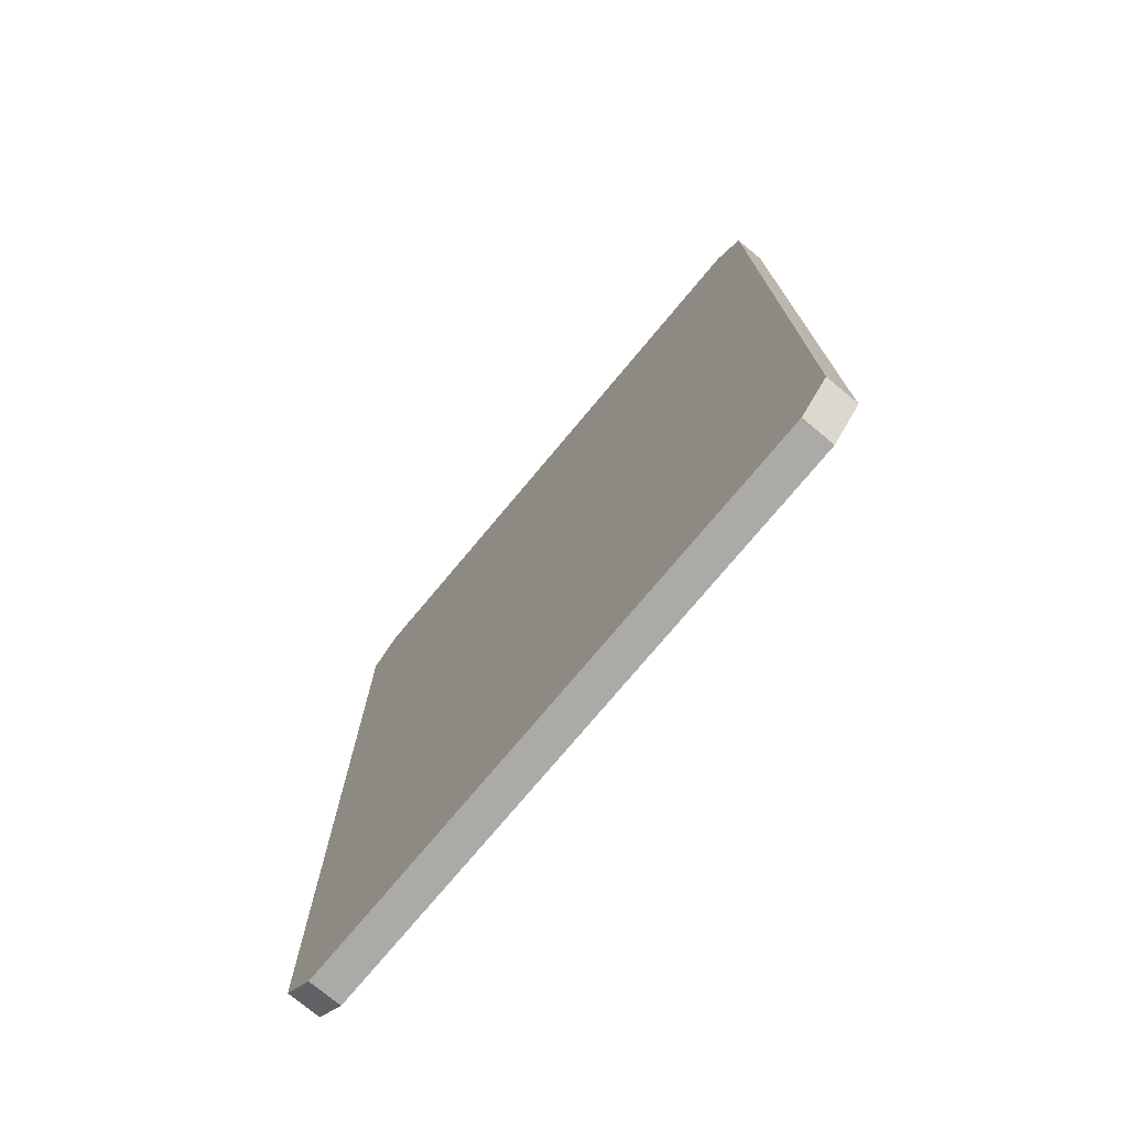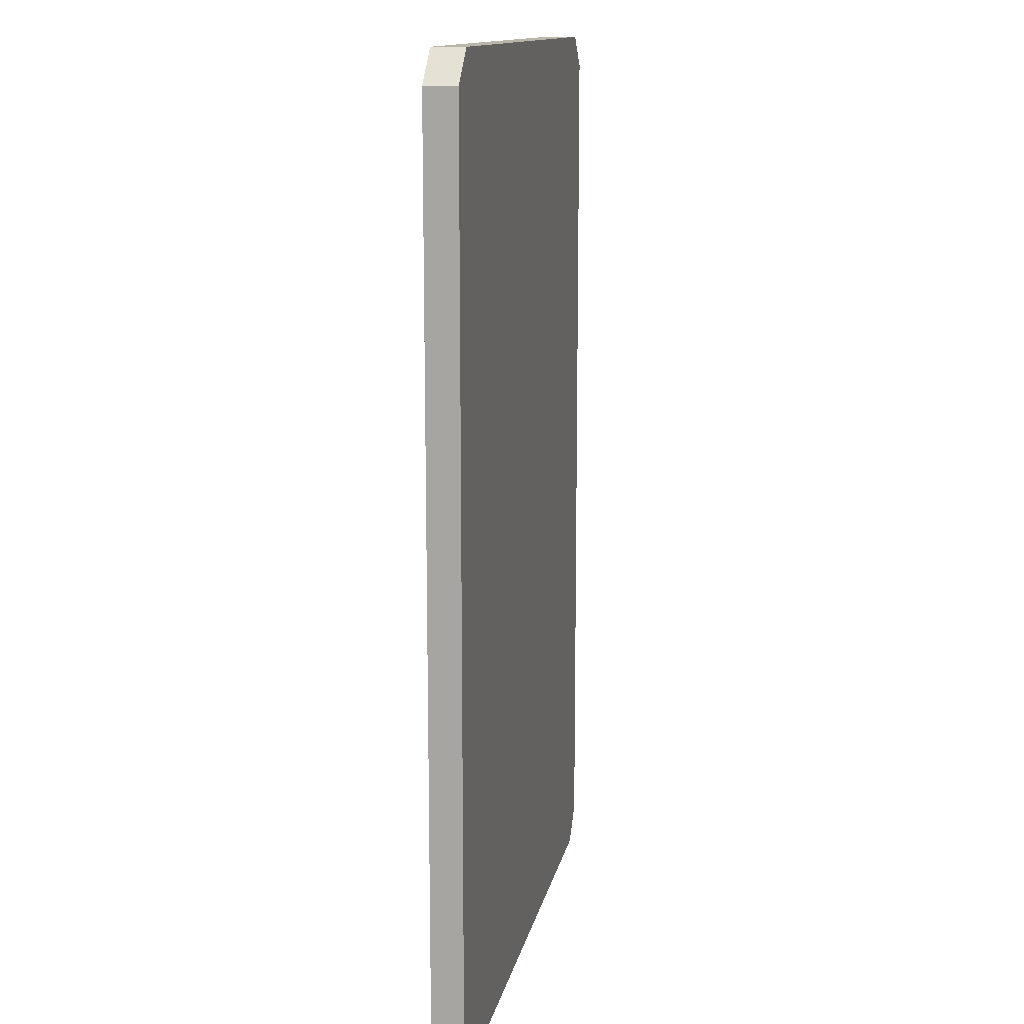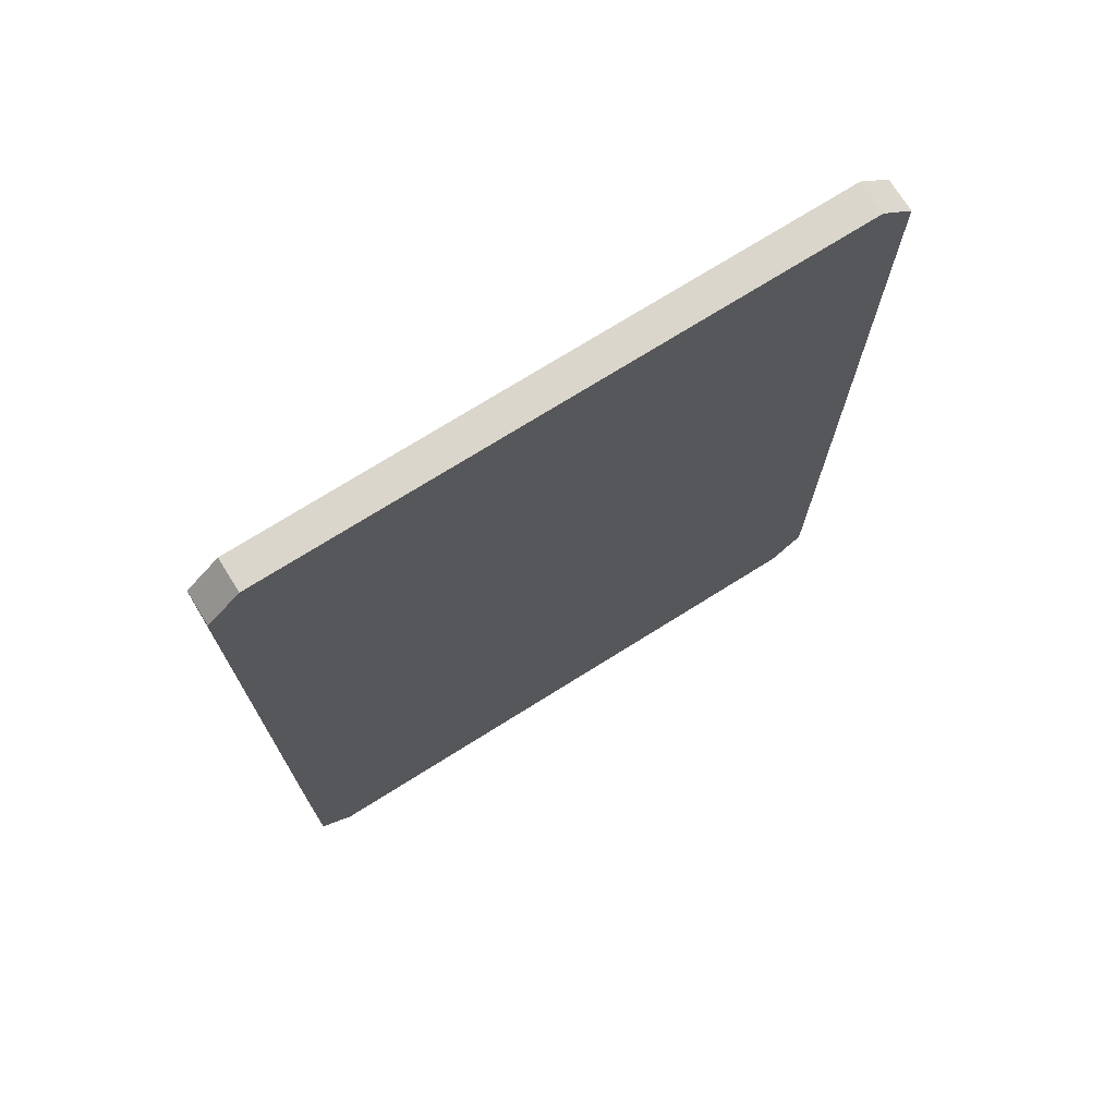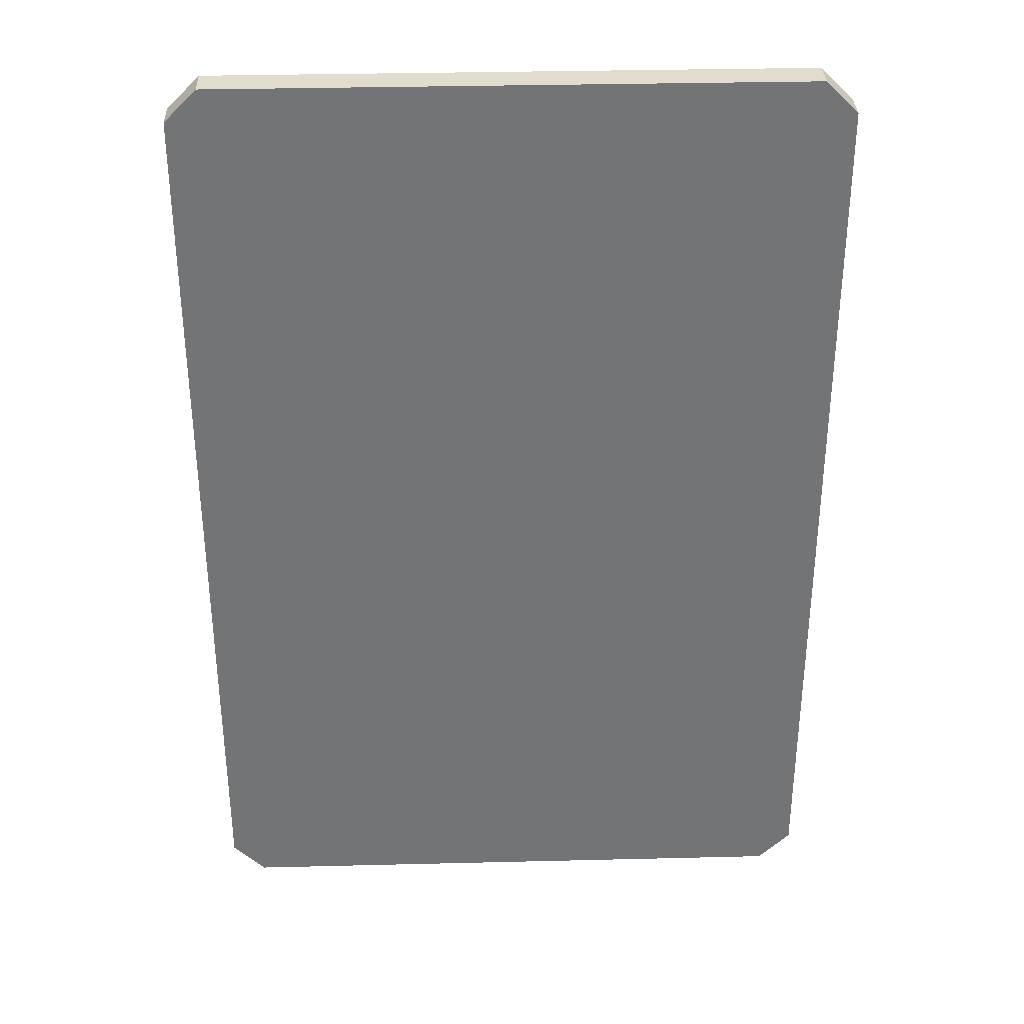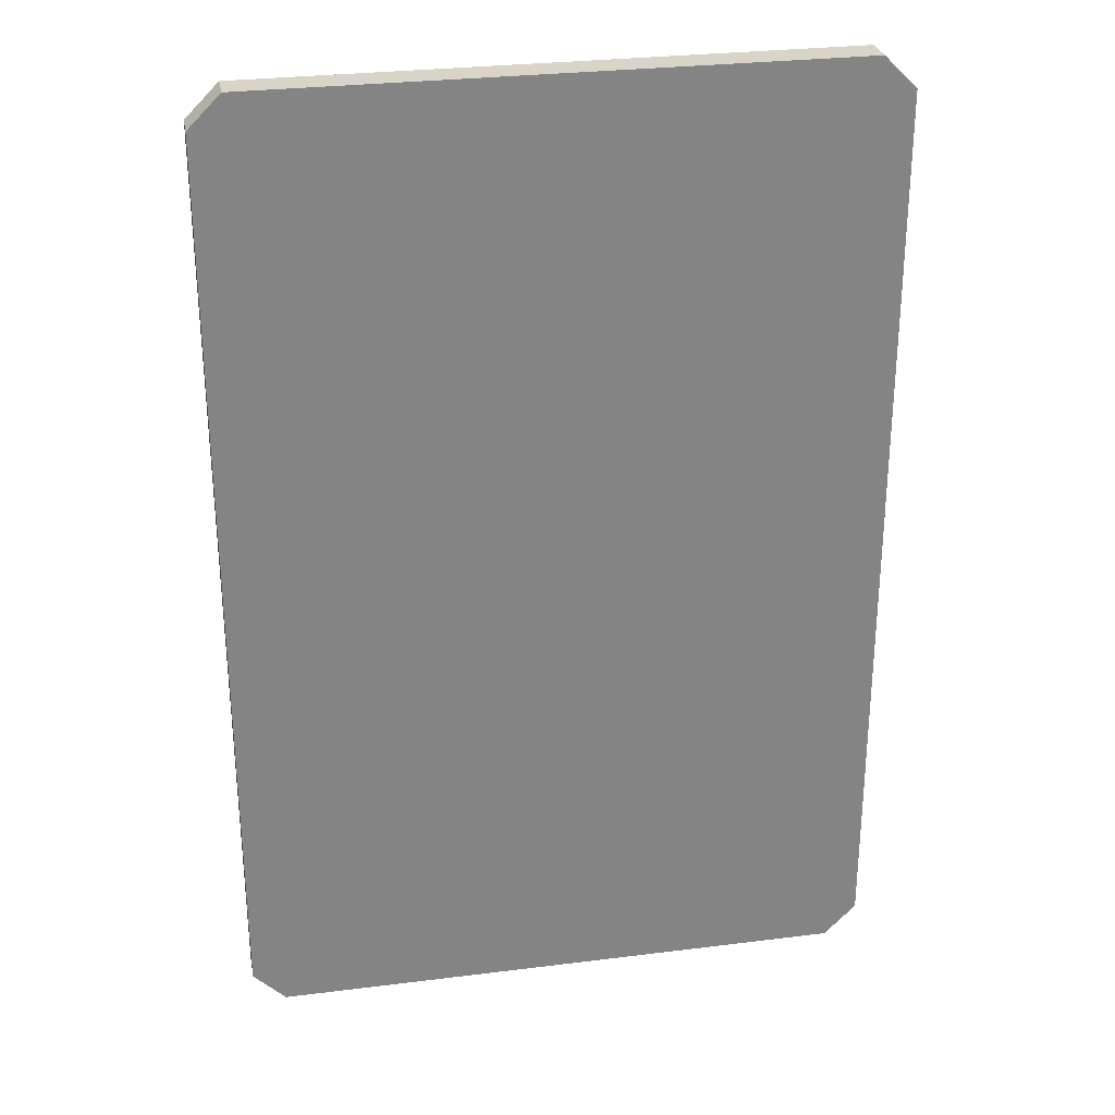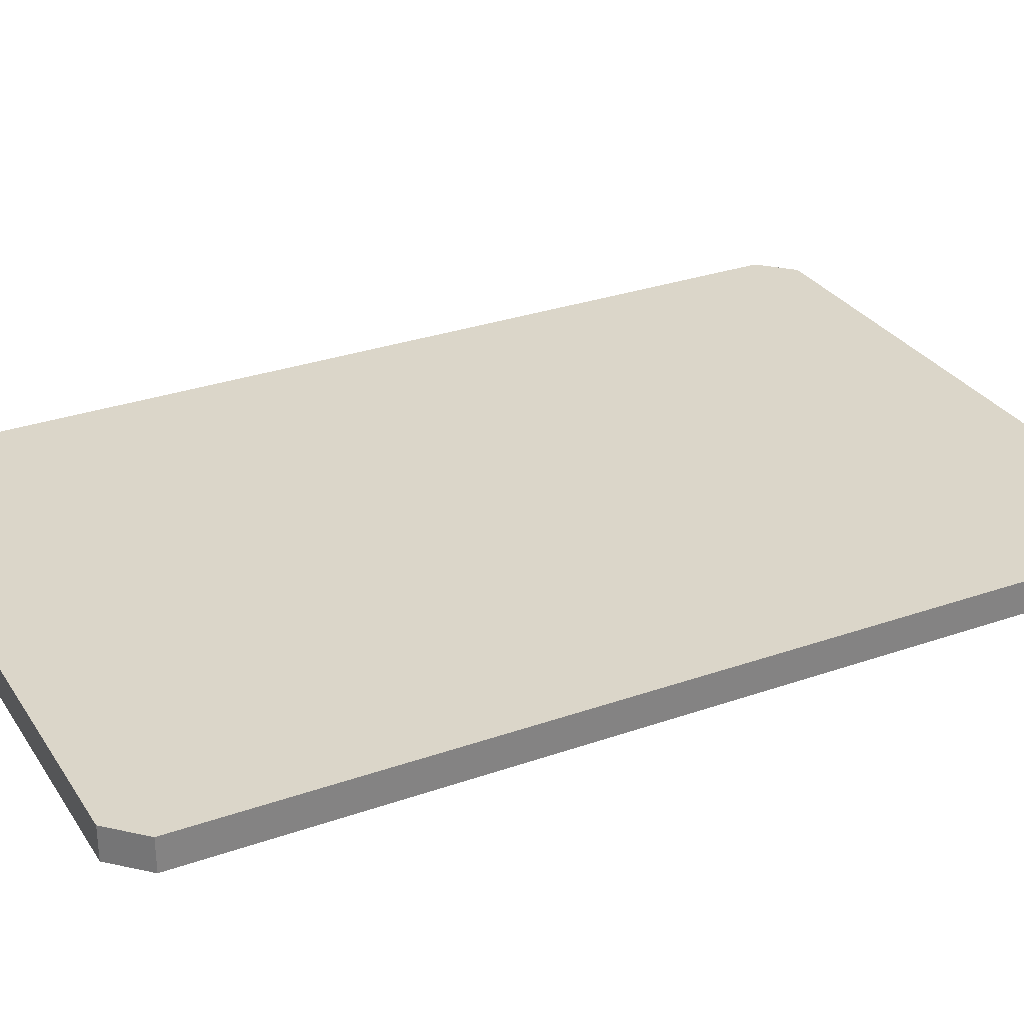
<metadata>
{"format":"obj","ext":"obj","renderer":"f3d","projection":"perspective","resolution":1024,"background":"white","views":[{"elev":-75.8,"azim":-129.9,"up":"+Z"},{"elev":13.4,"azim":-79.0,"up":"+Z"},{"elev":73.8,"azim":-32.0,"up":"+Z"},{"elev":34.0,"azim":-1.9,"up":"+Z"},{"elev":28.8,"azim":-10.6,"up":"+Z"},{"elev":29.8,"azim":62.8,"up":"+Y"}]}
</metadata>
<code>
g Solid1
v -100 -10 140
v -90 -10 150
v -90 0 150
v -100 0 140
v -100 0 -140
v -100 -10 -140
v 90 0 150
v 100 0 140
v 100 0 -140
v 90 0 -150
v -90 0 -150
v -90 -10 -150
v 90 -10 -150
v 100 -10 -140
v 100 -10 140
v 90 -10 150
f 1 2 4
f 4 2 3
f 4 5 1
f 1 5 6
f 5 4 11
f 11 4 3
f 11 3 10
f 10 3 7
f 10 7 9
f 9 7 8
f 12 6 11
f 11 6 5
f 11 10 12
f 12 10 13
f 14 13 9
f 9 13 10
f 9 8 14
f 14 8 15
f 16 15 7
f 7 15 8
f 2 16 3
f 3 16 7
f 1 6 2
f 2 6 12
f 2 12 16
f 16 12 13
f 16 13 15
f 15 13 14

</code>
